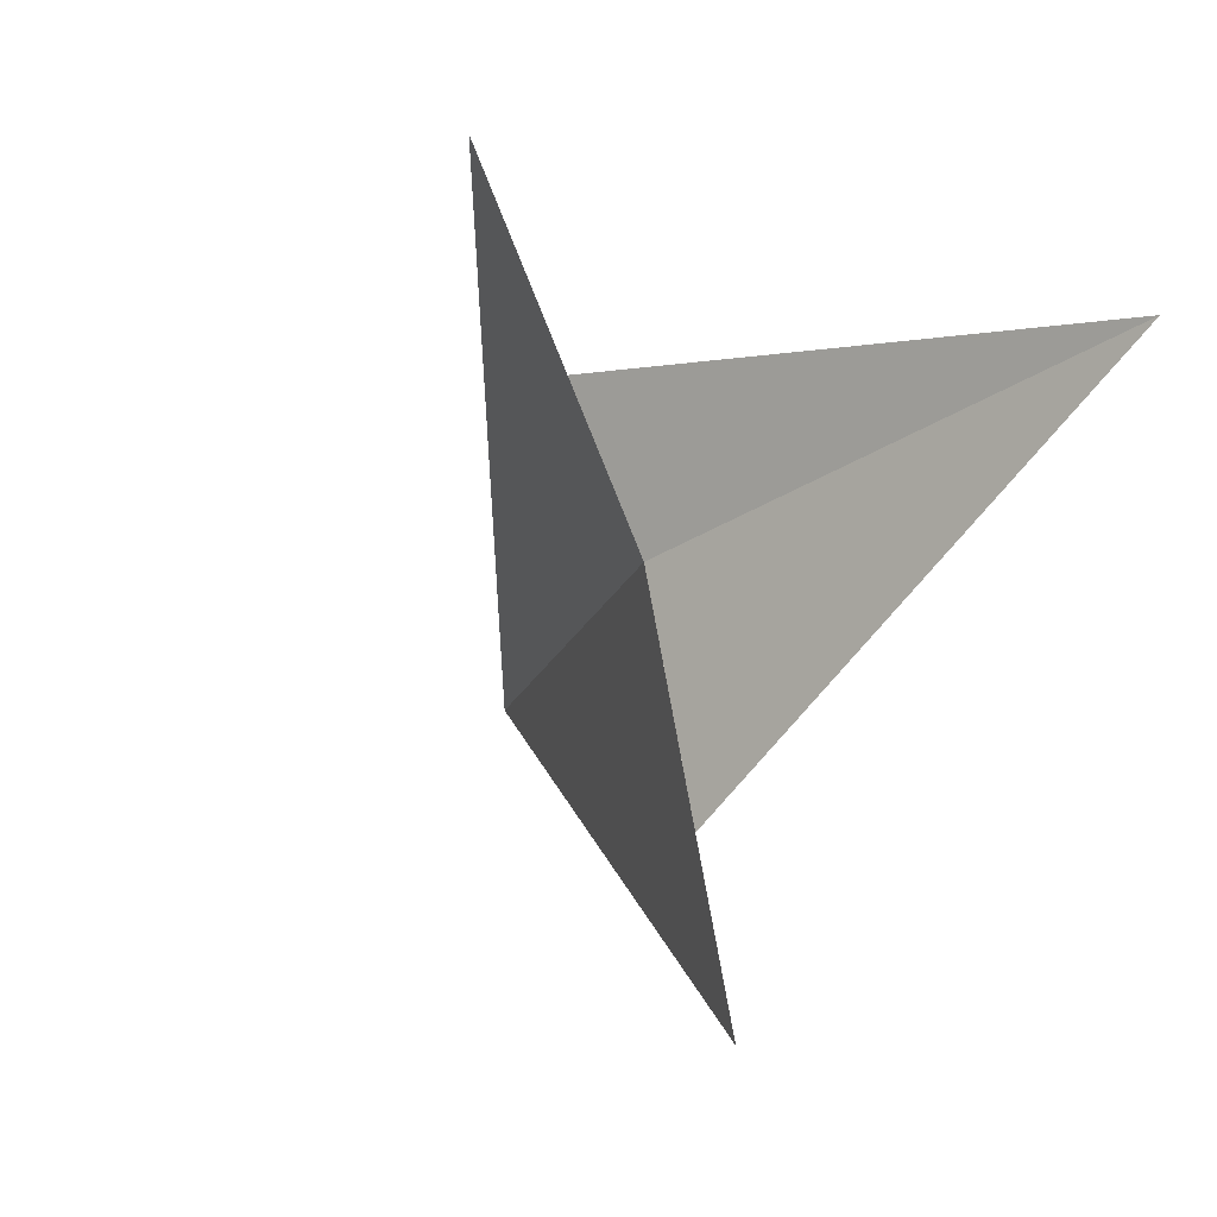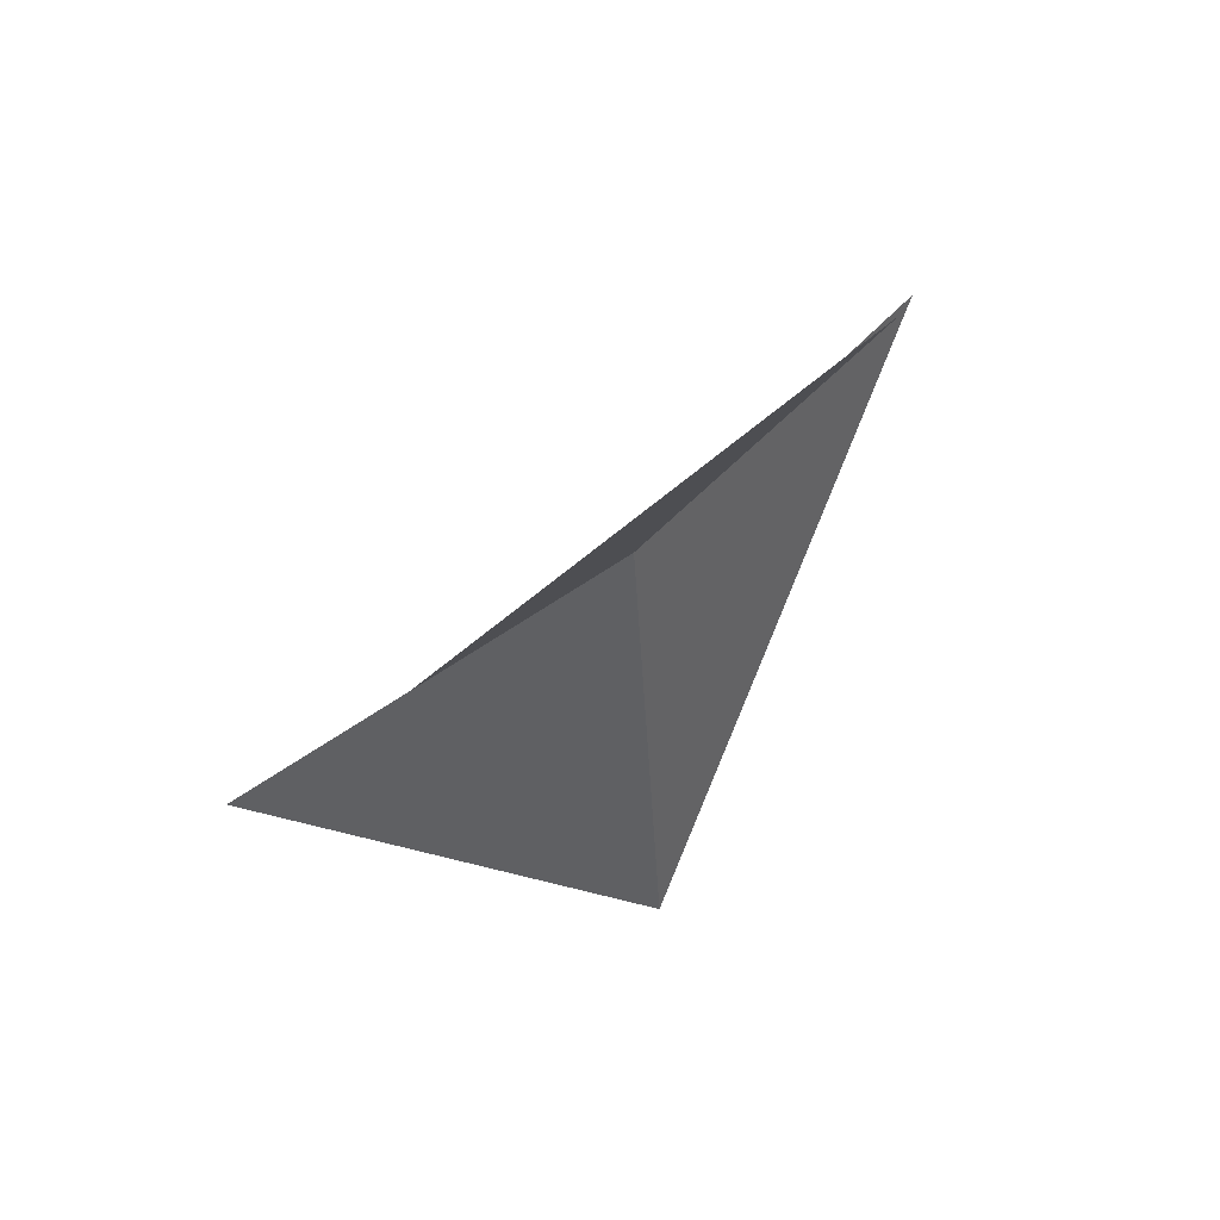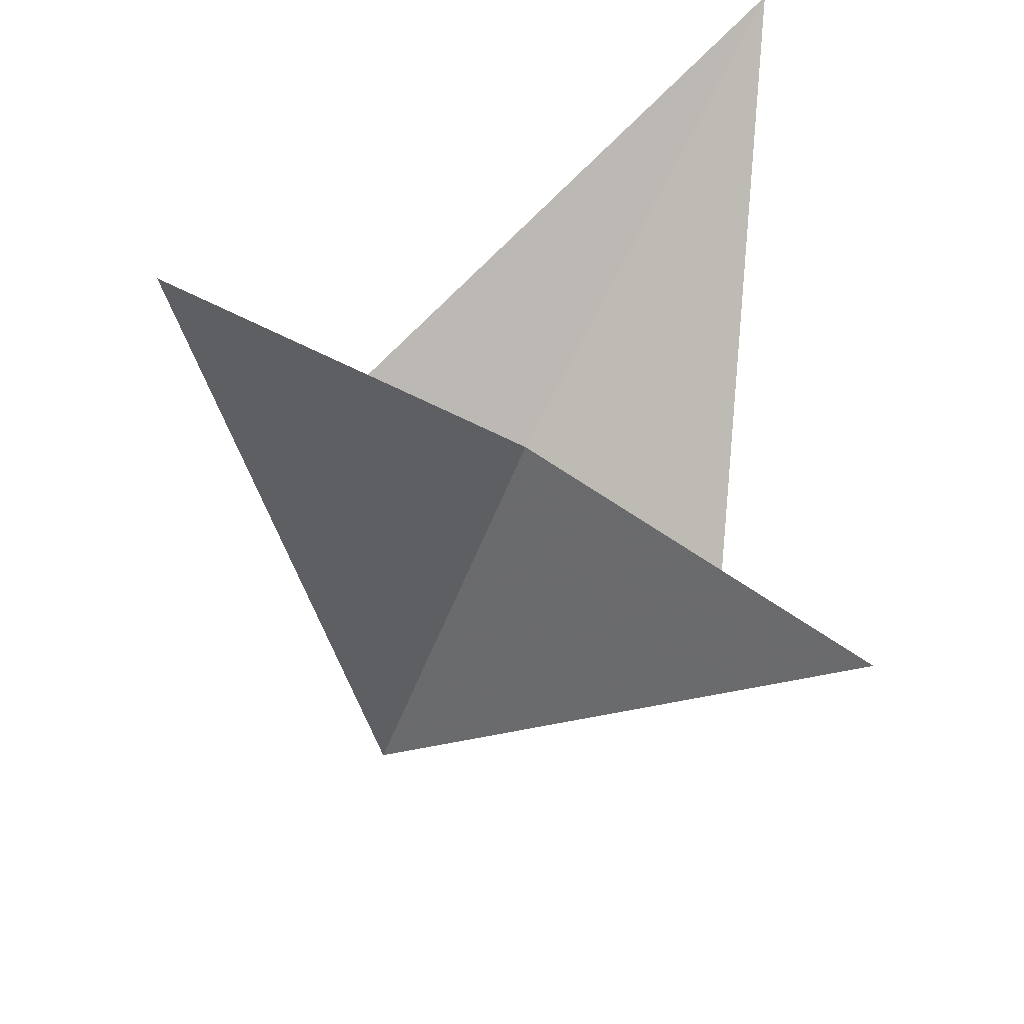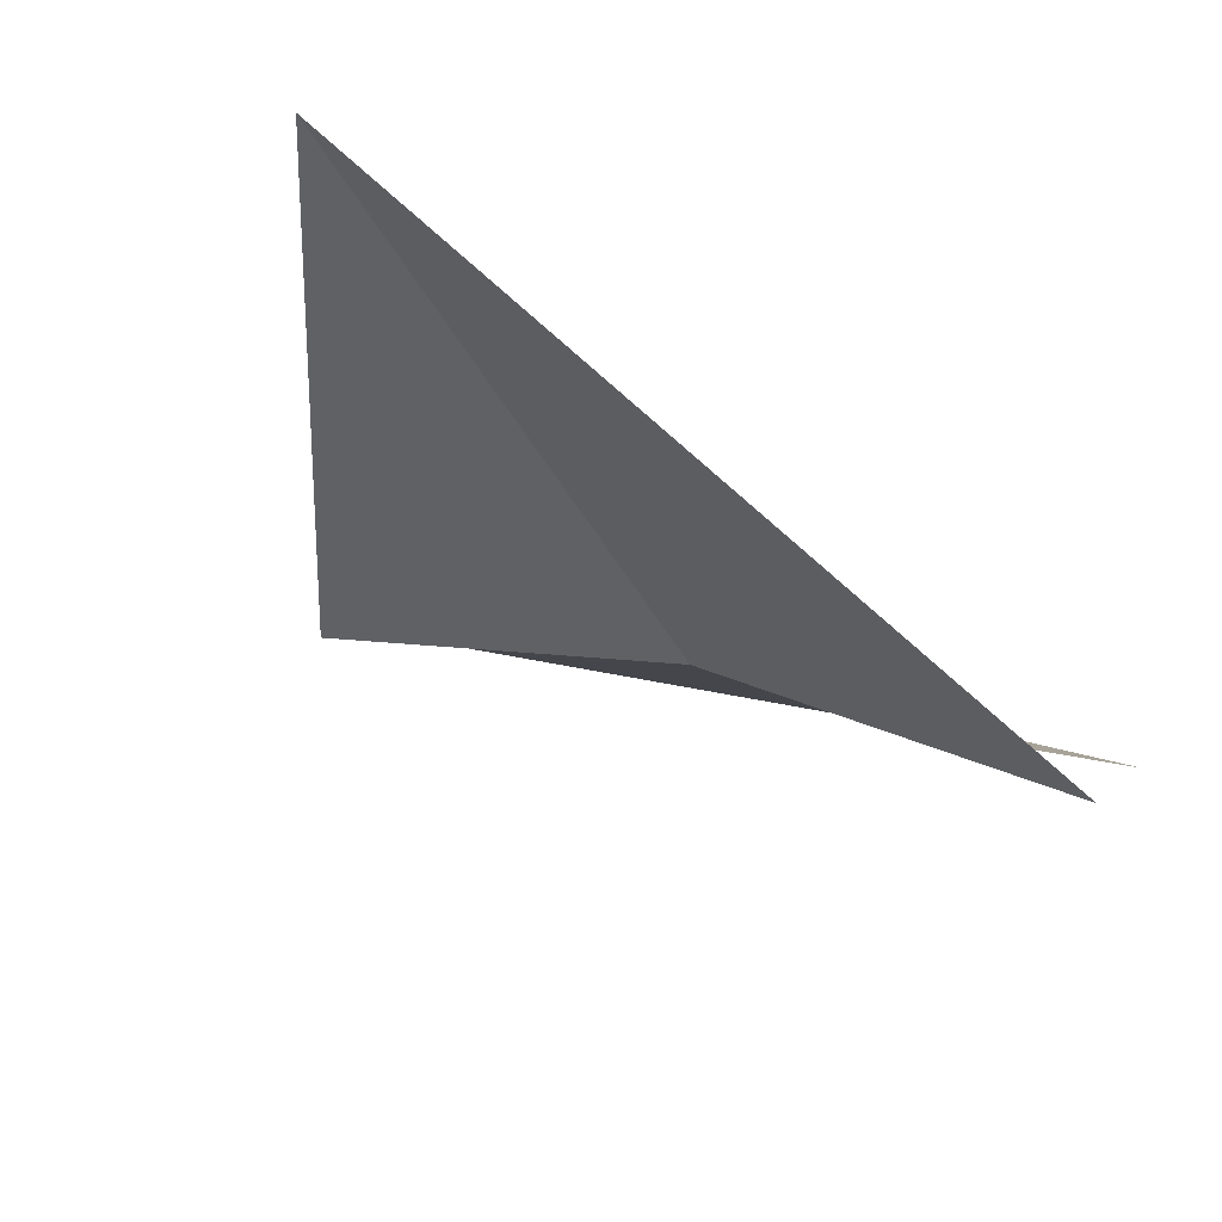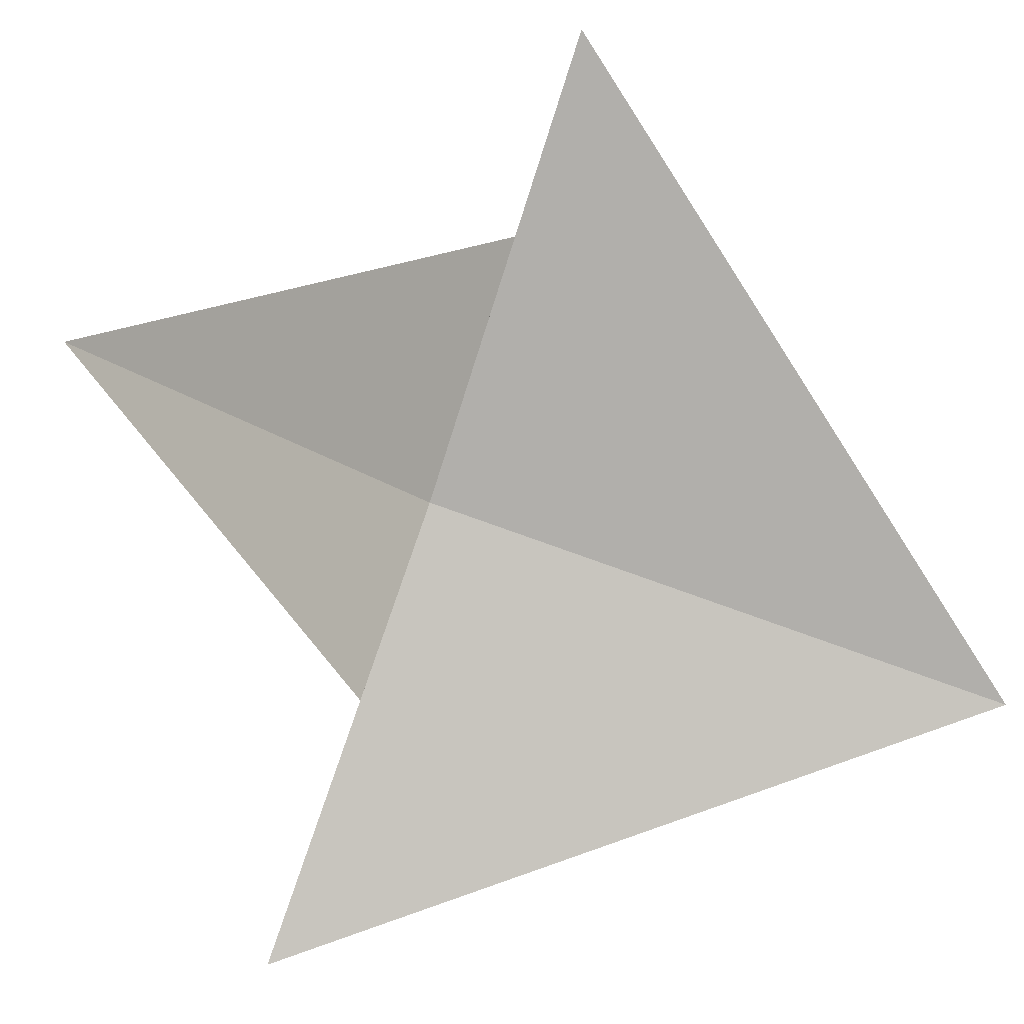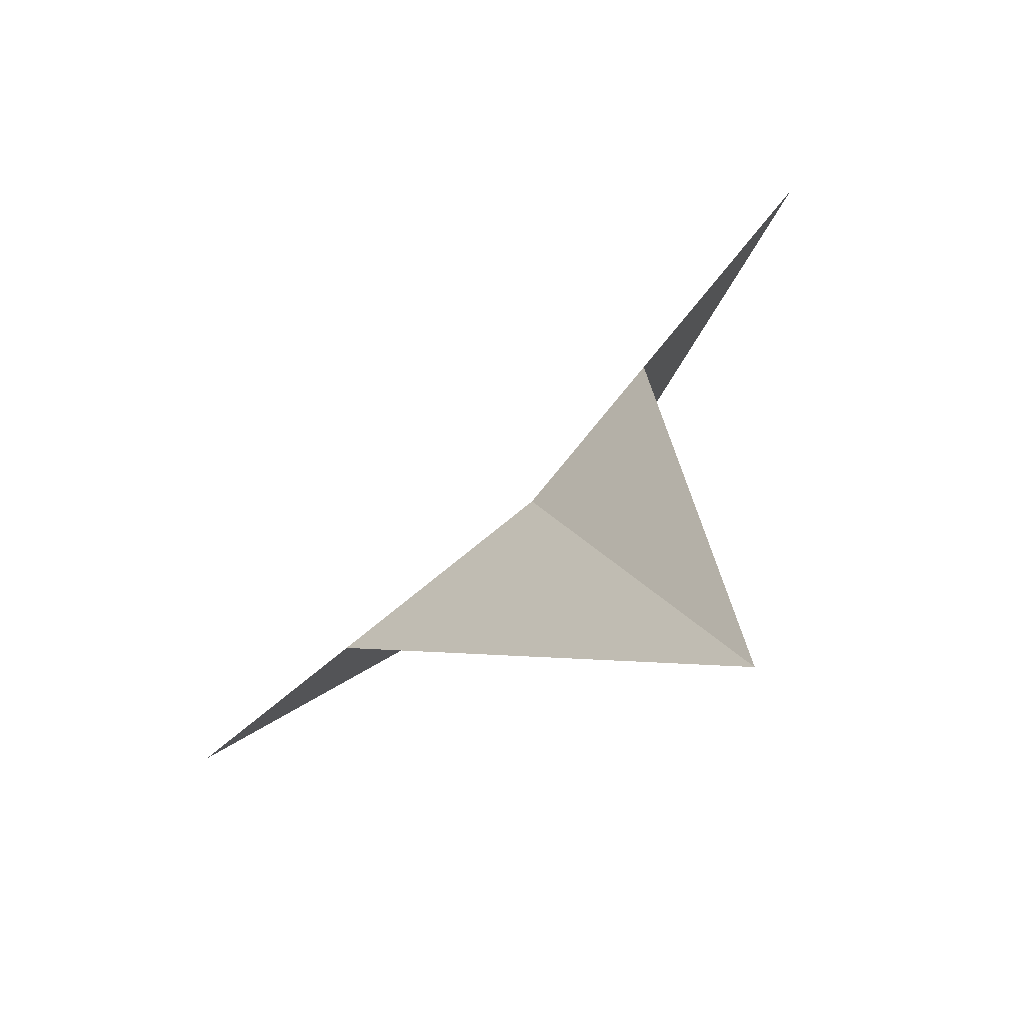
<metadata>
{"format":"obj","ext":"obj","renderer":"f3d","projection":"perspective","resolution":1024,"background":"white","views":[{"elev":61.1,"azim":-54.2,"up":"+Y"},{"elev":27.8,"azim":9.8,"up":"+Y"},{"elev":47.6,"azim":-103.2,"up":"+Y"},{"elev":-75.2,"azim":31.9,"up":"+Z"},{"elev":-30.5,"azim":-95.0,"up":"+Z"},{"elev":62.0,"azim":10.3,"up":"+Y"}]}
</metadata>
<code>
v 2.832 5.207 19.02
v 3.236 5.816 19.55
v 2.552 5.103 19.32
v 3.197 5.418 18.43
v 2.988 5.297 18.77
v 2.832 4.358 18.72
v 2.342 5.026 19.54
f 1 5 4
f 1 7 3
f 1 3 2
f 1 4 6
f 1 6 7
f 1 2 5

</code>
